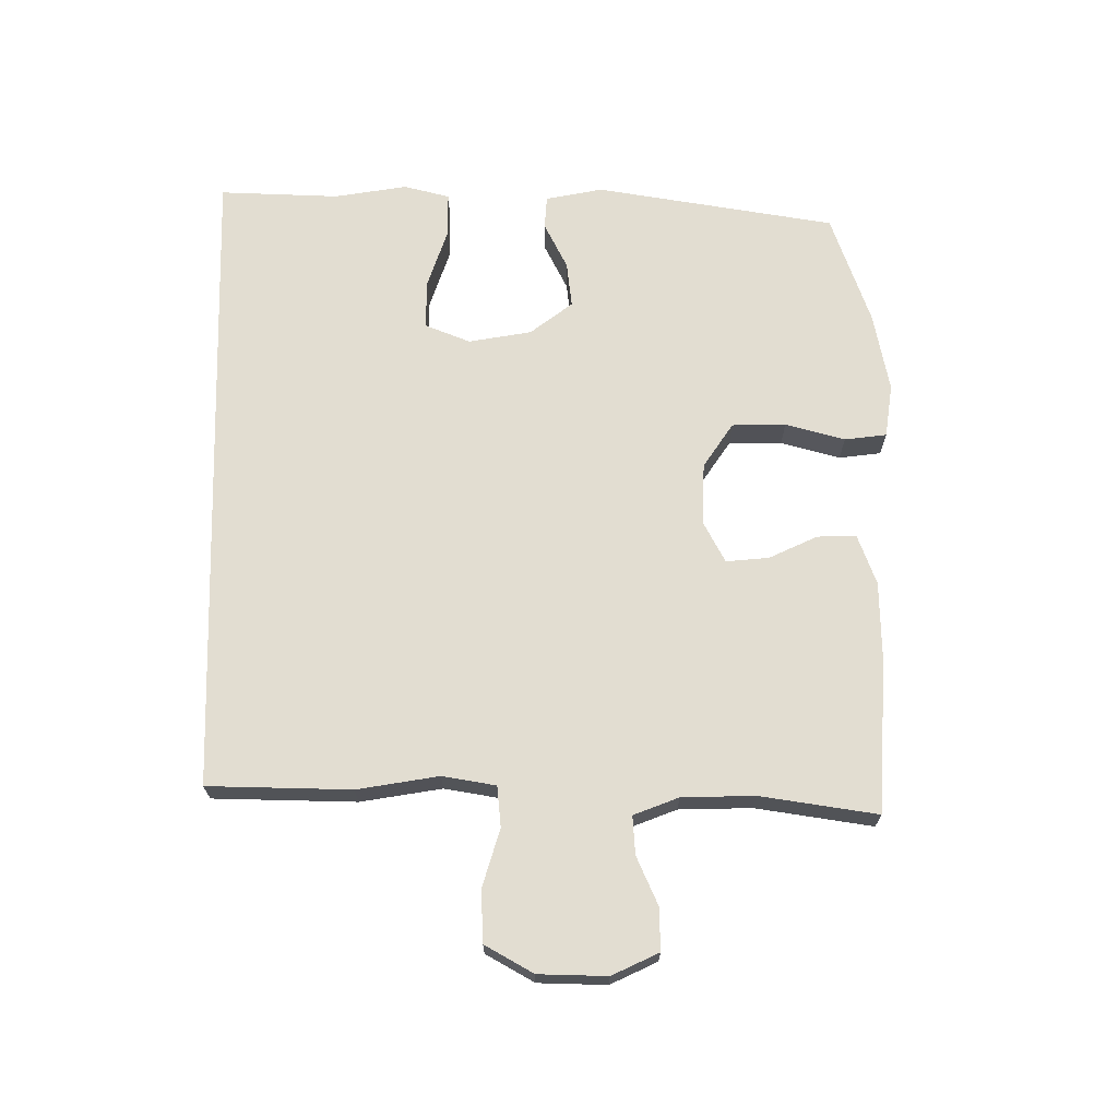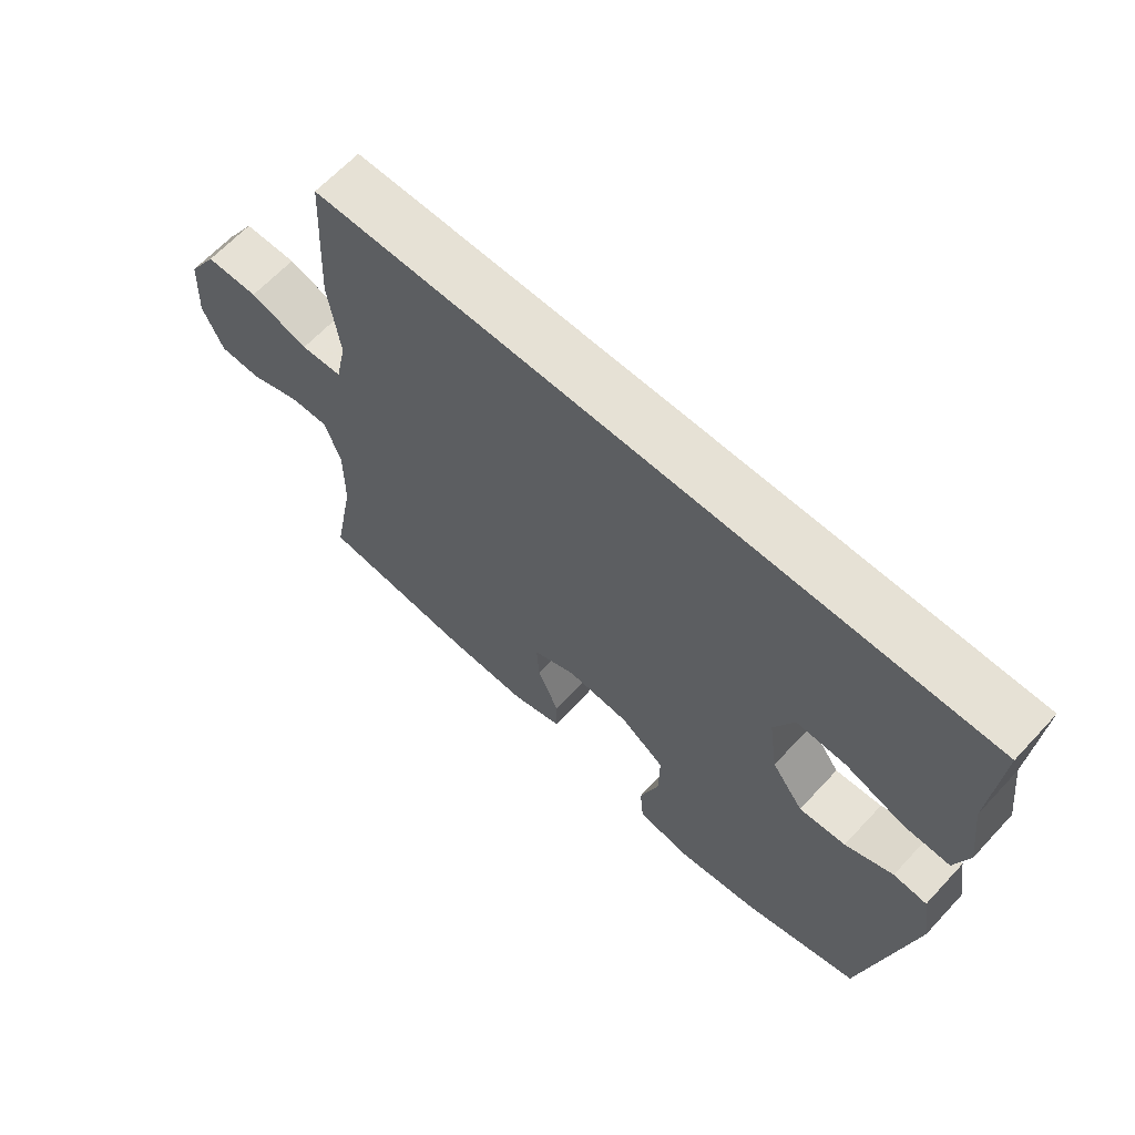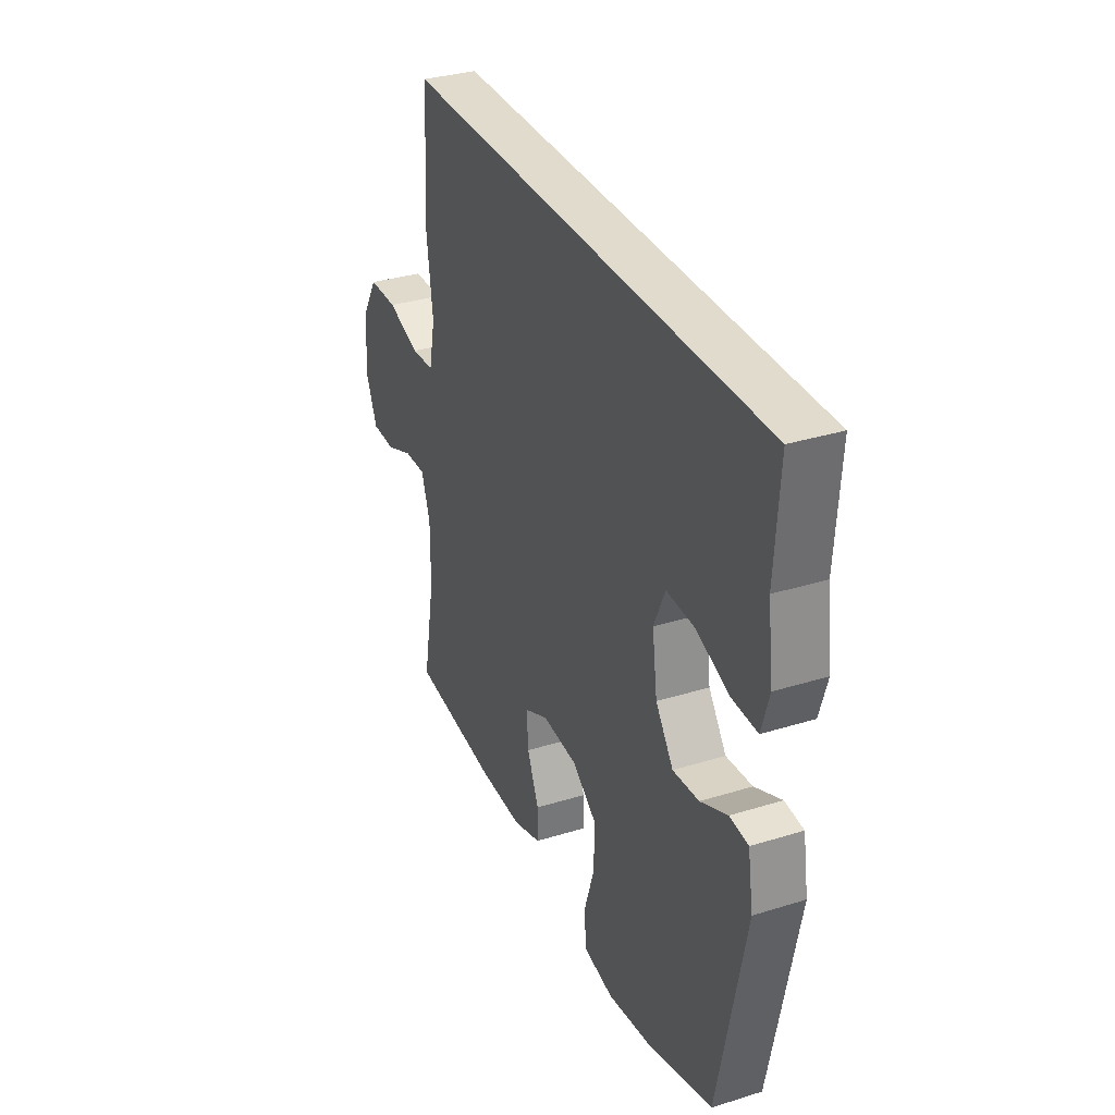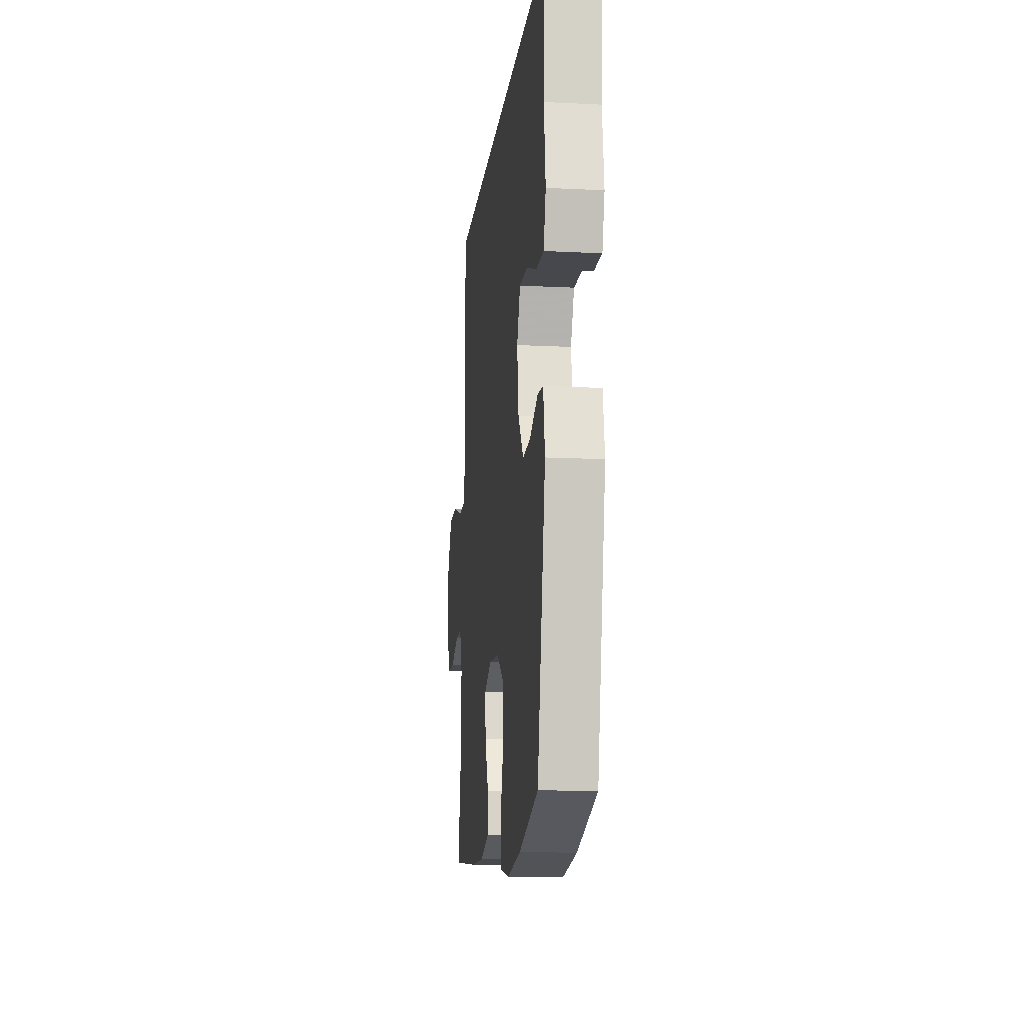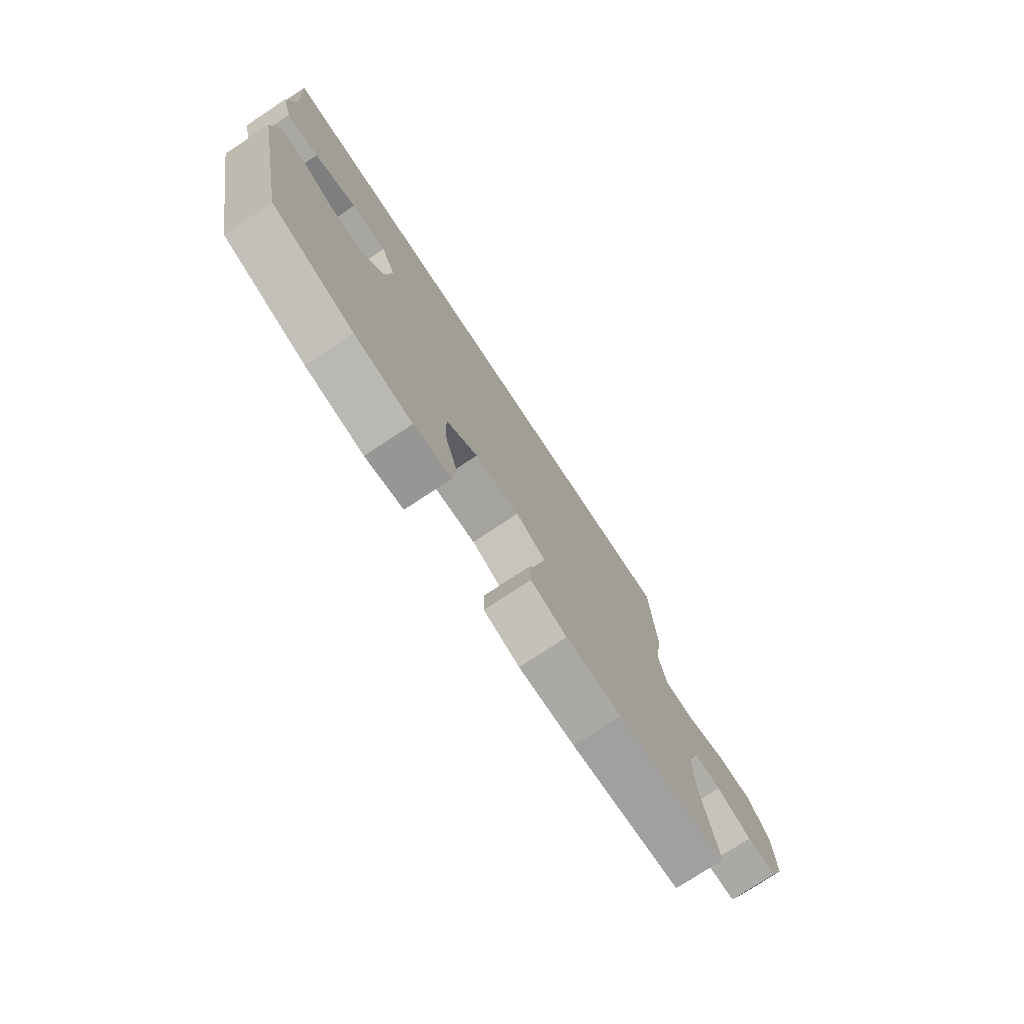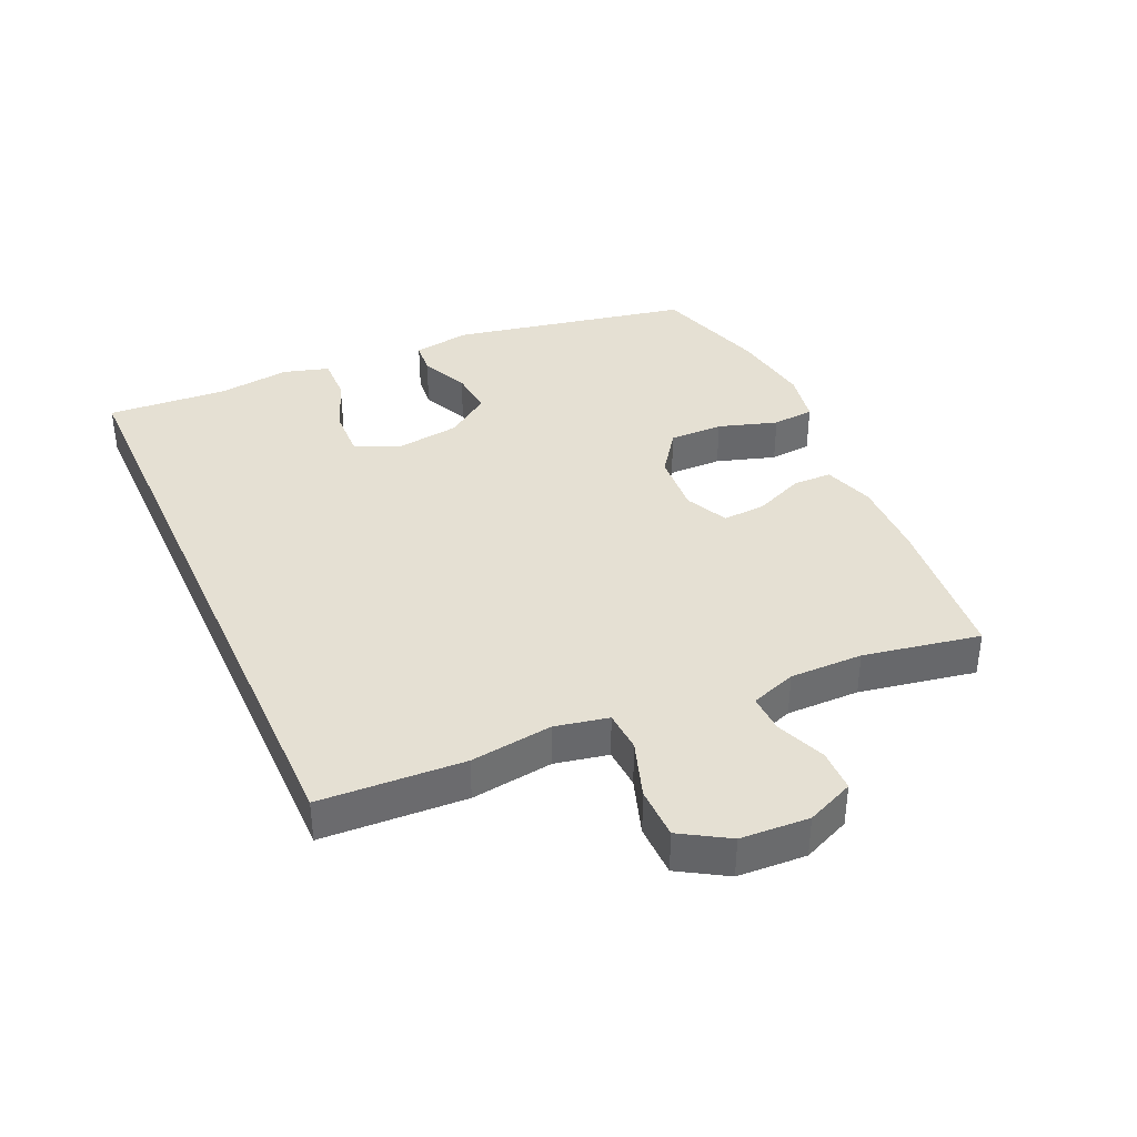
<metadata>
{"format":"obj","ext":"obj","renderer":"f3d","projection":"perspective","resolution":1024,"background":"white","views":[{"elev":68.4,"azim":88.3,"up":"+Y"},{"elev":64.7,"azim":-137.1,"up":"+Z"},{"elev":33.2,"azim":-113.1,"up":"+Z"},{"elev":-13.4,"azim":-96.5,"up":"+Z"},{"elev":-76.1,"azim":-56.5,"up":"+Z"},{"elev":37.9,"azim":65.7,"up":"+Y"}]}
</metadata>
<code>
v 0.5 0.07 -0.5
v 0.259 0.07 -0.523
v 0.136 0.07 -0.525
v 0.057 0.07 -0.499
v 0.056 0.07 -0.438
v 0.089 0.07 -0.361
v 0.093 0.07 -0.294
v 0.027 0.07 -0.262
v -0.07 0.07 -0.269
v -0.138 0.07 -0.318
v -0.137 0.07 -0.402
v -0.108 0.07 -0.494
v -0.114 0.07 -0.56
v -0.197 0.07 -0.575
v -0.323 0.07 -0.555
v -0.5 0.07 -0.5
v -0.575 0.07 -0.126
v -0.56 0.07 -0.036
v -0.508 0.07 -0.031
v -0.434 0.07 -0.065
v -0.362 0.07 -0.071
v -0.313 0.07 -0.003
v -0.299 0.07 0.096
v -0.33 0.07 0.166
v -0.407 0.07 0.163
v -0.499 0.07 0.129
v -0.569 0.07 0.127
v -0.59 0.07 0.198
v -0.575 0.07 0.313
v -0.588 0.07 0.5
v 0.427 0.07 0.5
v 0.439 0.07 0.276
v 0.422 0.07 0.148
v 0.439 0.07 0.065
v 0.503 0.07 0.061
v 0.593 0.07 0.091
v 0.674 0.07 0.09
v 0.719 0.07 0.016
v 0.725 0.07 -0.091
v 0.693 0.07 -0.165
v 0.627 0.07 -0.166
v 0.55 0.07 -0.135
v 0.49 0.07 -0.133
v 0.465 0.07 -0.204
v 0.466 0.07 -0.318
v 0.5 0 -0.5
v 0.259 0 -0.523
v 0.136 0 -0.525
v 0.057 0 -0.499
v 0.056 0 -0.438
v 0.089 0 -0.361
v 0.093 0 -0.294
v 0.027 0 -0.262
v -0.07 0 -0.269
v -0.138 0 -0.318
v -0.137 0 -0.402
v -0.108 0 -0.494
v -0.114 0 -0.56
v -0.197 0 -0.575
v -0.323 0 -0.555
v -0.5 0 -0.5
v -0.575 0 -0.126
v -0.56 0 -0.036
v -0.508 0 -0.031
v -0.434 0 -0.065
v -0.362 0 -0.071
v -0.313 0 -0.003
v -0.299 0 0.096
v -0.33 0 0.166
v -0.407 0 0.163
v -0.499 0 0.129
v -0.569 0 0.127
v -0.59 0 0.198
v -0.575 0 0.313
v -0.588 0 0.5
v 0.427 0 0.5
v 0.439 0 0.276
v 0.422 0 0.148
v 0.439 0 0.065
v 0.503 0 0.061
v 0.593 0 0.091
v 0.674 0 0.09
v 0.719 0 0.016
v 0.725 0 -0.091
v 0.693 0 -0.165
v 0.627 0 -0.166
v 0.55 0 -0.135
v 0.49 0 -0.133
v 0.465 0 -0.204
v 0.466 0 -0.318
f 40 41 42
f 39 40 42
f 38 39 42
f 37 38 42
f 36 37 42
f 35 36 42
f 34 35 42 43
f 31 32 33
f 30 31 33
f 29 30 33
f 29 33 34
f 27 28 29
f 26 27 29
f 25 26 29
f 24 25 29
f 34 43 44
f 29 34 44
f 24 29 44
f 18 19 20
f 17 18 20
f 16 17 20
f 15 16 20
f 14 15 20
f 13 14 20
f 12 13 20
f 11 12 20
f 10 11 20 21
f 9 10 21 22
f 4 5 6
f 3 4 6
f 2 3 6
f 1 2 6
f 45 1 6
f 45 6 7
f 45 7 8
f 44 45 8
f 24 44 8
f 23 24 8
f 8 9 22 23
f 87 86 85
f 87 85 84
f 87 84 83
f 87 83 82
f 87 82 81
f 87 81 80
f 88 87 80 79
f 78 77 76
f 78 76 75
f 78 75 74
f 79 78 74
f 74 73 72
f 74 72 71
f 74 71 70
f 74 70 69
f 89 88 79
f 89 79 74
f 89 74 69
f 65 64 63
f 65 63 62
f 65 62 61
f 65 61 60
f 65 60 59
f 65 59 58
f 65 58 57
f 65 57 56
f 66 65 56 55
f 67 66 55 54
f 51 50 49
f 51 49 48
f 51 48 47
f 51 47 46
f 51 46 90
f 52 51 90
f 53 52 90
f 53 90 89
f 53 89 69
f 53 69 68
f 68 67 54 53
f 1 46 47 2
f 2 47 48 3
f 3 48 49 4
f 4 49 50 5
f 5 50 51 6
f 6 51 52 7
f 7 52 53 8
f 8 53 54 9
f 9 54 55 10
f 10 55 56 11
f 11 56 57 12
f 12 57 58 13
f 13 58 59 14
f 14 59 60 15
f 15 60 61 16
f 16 61 62 17
f 17 62 63 18
f 18 63 64 19
f 19 64 65 20
f 20 65 66 21
f 21 66 67 22
f 22 67 68 23
f 23 68 69 24
f 24 69 70 25
f 25 70 71 26
f 26 71 72 27
f 27 72 73 28
f 28 73 74 29
f 29 74 75 30
f 30 75 76 31
f 31 76 77 32
f 32 77 78 33
f 33 78 79 34
f 34 79 80 35
f 35 80 81 36
f 36 81 82 37
f 37 82 83 38
f 38 83 84 39
f 39 84 85 40
f 40 85 86 41
f 41 86 87 42
f 42 87 88 43
f 43 88 89 44
f 44 89 90 45
f 45 90 46 1

</code>
